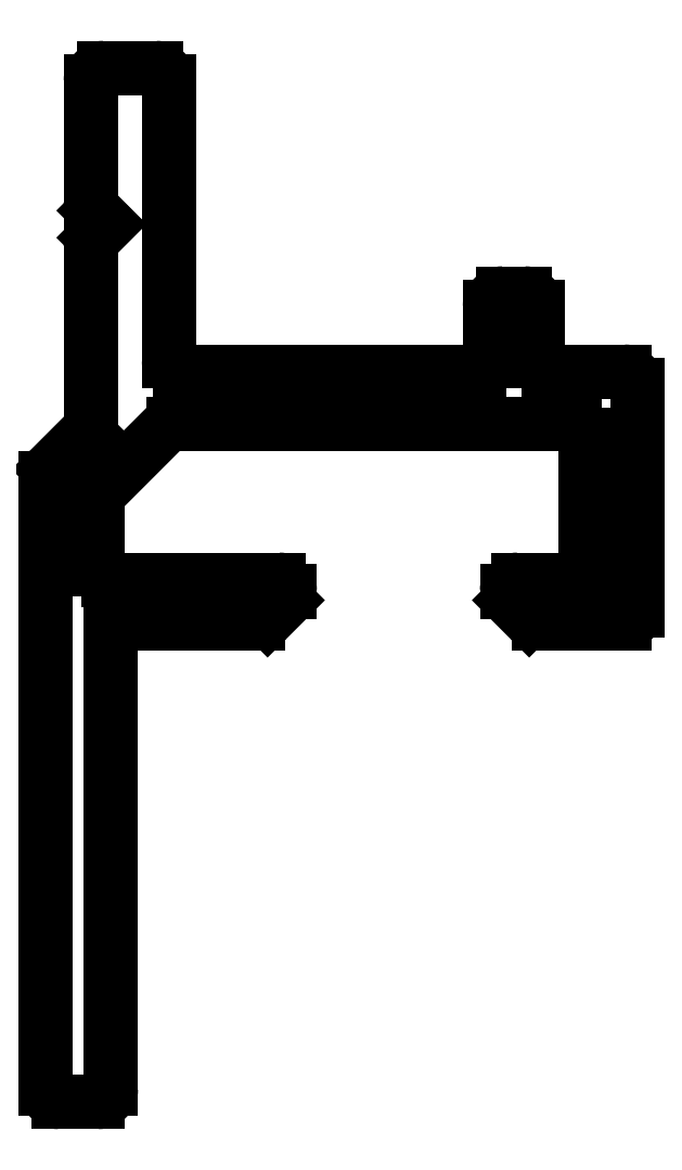
<metadata>
{"format":"dxf","ext":"dxf","renderer":"ezdxf+matplotlib","layout":"modelspace","background":"white","min_lineweight":24,"dpi":150}
</metadata>
<code>
0
SECTION
2
ENTITIES
0
ARC
8
0
10
827.1
20
1763
30
0
40
0.25
50
90
51
180
0
LINE
8
0
10
827.1
20
1763
30
0
11
830.2
21
1763
31
0
0
LINE
8
0
10
826.8
20
1752
30
0
11
826.8
21
1763
31
0
0
ARC
8
0
10
830.2
20
1763
30
0
40
0.3
50
270
51
315
0
ARC
8
0
10
826.5
20
1752
30
0
40
0.3
50
270
51
0
0
LINE
8
0
10
830.9
20
1763
30
0
11
830.4
21
1763
31
0
0
LINE
8
0
10
825.6
20
1752
30
0
11
826.5
21
1752
31
0
0
ARC
8
0
10
830.7
20
1764
30
0
40
0.25
50
315
51
0
0
ARC
8
0
10
825.6
20
1752
30
0
40
0.3
50
180
51
270
0
LINE
8
0
10
830.9
20
1764
30
0
11
830.9
21
1764
31
0
0
LINE
8
0
10
825.3
20
1766
30
0
11
825.3
21
1752
31
0
0
ARC
8
0
10
830.7
20
1764
30
0
40
0.25
50
5.211e-10
51
90
0
ARC
8
0
10
825.6
20
1766
30
0
40
0.3
50
135
51
180
0
LINE
8
0
10
826.8
20
1764
30
0
11
830.7
21
1764
31
0
0
LINE
8
0
10
826.3
20
1767
30
0
11
825.4
21
1766
31
0
0
ARC
8
0
10
826.8
20
1764
30
0
40
0.25
50
180
51
270
0
ARC
8
0
10
826
20
1767
30
0
40
0.3
50
315
51
0
0
LINE
8
0
10
826.5
20
1764
30
0
11
826.5
21
1766
31
0
0
LINE
8
0
10
826.3
20
1772
30
0
11
826.3
21
1767
31
0
0
ARC
8
0
10
826.8
20
1766
30
0
40
0.25
50
135
51
180
0
ARC
8
0
10
826.6
20
1772
30
0
40
0.3
50
135
51
180
0
LINE
8
0
10
828.1
20
1767
30
0
11
826.6
21
1766
31
0
0
LINE
8
0
10
826.4
20
1772
30
0
11
826.7
21
1772
31
0
0
ARC
8
0
10
828.2
20
1767
30
0
40
0.25
50
90
51
135
0
LINE
8
0
10
826.4
20
1772
30
0
11
826.7
21
1772
31
0
0
LINE
8
0
10
828.2
20
1767
30
0
11
837.5
21
1767
31
0
0
ARC
8
0
10
826.6
20
1773
30
0
40
0.3
50
180
51
225
0
ARC
8
0
10
837.5
20
1767
30
0
40
0.25
50
360
51
90
0
LINE
8
0
10
826.3
20
1775
30
0
11
826.3
21
1773
31
0
0
LINE
8
0
10
837.7
20
1767
30
0
11
837.7
21
1764
31
0
0
ARC
8
0
10
826.6
20
1775
30
0
40
0.3
50
90
51
180
0
ARC
8
0
10
837.5
20
1764
30
0
40
0.25
50
270
51
360
0
LINE
8
0
10
827.8
20
1776
30
0
11
826.6
21
1776
31
0
0
LINE
8
0
10
837.5
20
1764
30
0
11
836.2
21
1764
31
0
0
ARC
8
0
10
827.8
20
1775
30
0
40
0.3
50
0
51
90
0
ARC
8
0
10
836.2
20
1764
30
0
40
0.25
50
90
51
180
0
LINE
8
0
10
828.1
20
1775
30
0
11
828.1
21
1769
31
0
0
LINE
8
0
10
835.9
20
1764
30
0
11
835.9
21
1764
31
0
0
ARC
8
0
10
828.4
20
1769
30
0
40
0.25
50
180
51
270
0
ARC
8
0
10
836.2
20
1764
30
0
40
0.25
50
180
51
225
0
LINE
8
0
10
835.3
20
1769
30
0
11
828.4
21
1769
31
0
0
LINE
8
0
10
836
20
1763
30
0
11
836.4
21
1763
31
0
0
ARC
8
0
10
835.3
20
1769
30
0
40
0.25
50
270
51
0
0
ARC
8
0
10
836.7
20
1763
30
0
40
0.3
50
225
51
270
0
LINE
8
0
10
835.5
20
1770
30
0
11
835.5
21
1769
31
0
0
LINE
8
0
10
838.6
20
1763
30
0
11
836.7
21
1763
31
0
0
ARC
8
0
10
835.8
20
1770
30
0
40
0.3
50
90
51
180
0
ARC
8
0
10
838.6
20
1763
30
0
40
0.3
50
270
51
0
0
LINE
8
0
10
835.8
20
1770
30
0
11
836.3
21
1770
31
0
0
LINE
8
0
10
838.9
20
1763
30
0
11
838.9
21
1768
31
0
0
ARC
8
0
10
836.3
20
1770
30
0
40
0.3
50
0
51
90
0
ARC
8
0
10
838.6
20
1768
30
0
40
0.3
50
0
51
90
0
LINE
8
0
10
836.6
20
1769
30
0
11
836.6
21
1770
31
0
0
LINE
8
0
10
836.9
20
1769
30
0
11
838.6
21
1769
31
0
0
ARC
8
0
10
836.9
20
1769
30
0
40
0.25
50
180
51
270
0
ENDSEC
0
EOF

</code>
